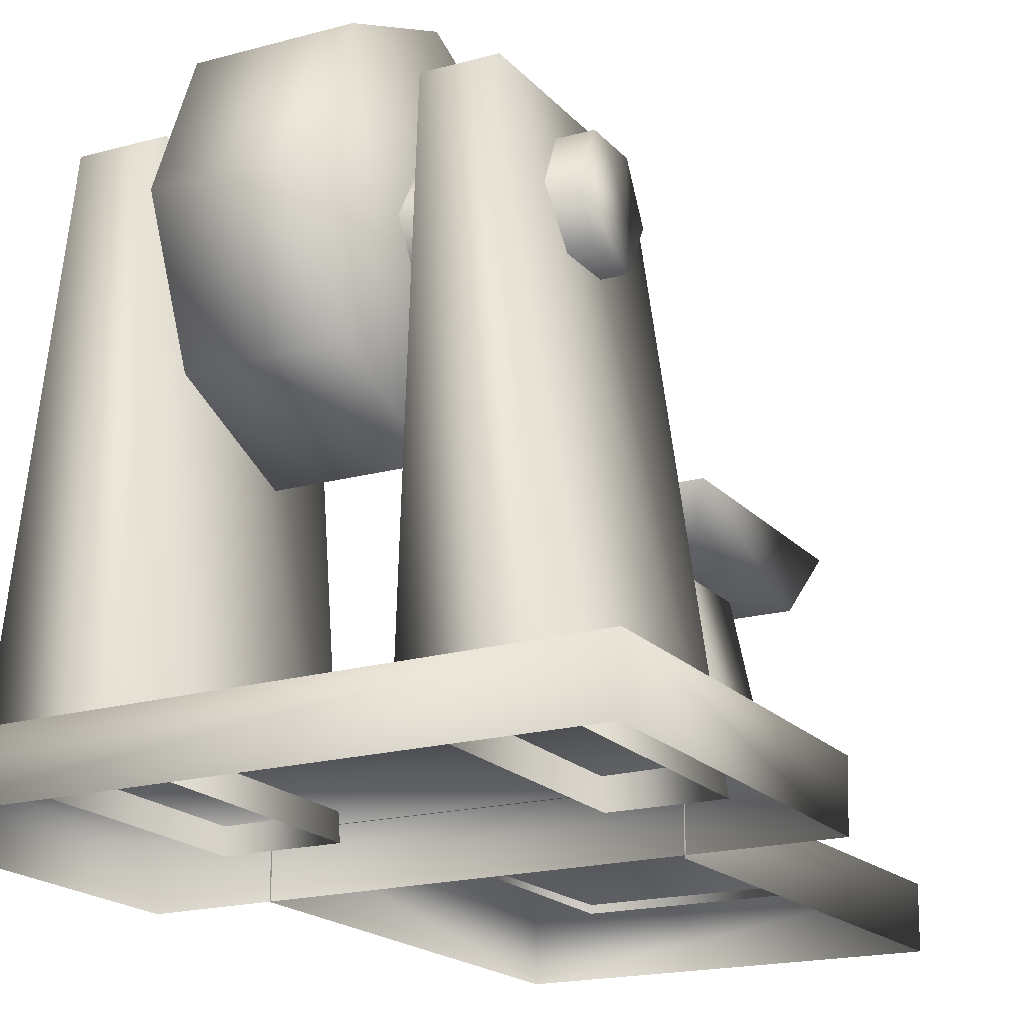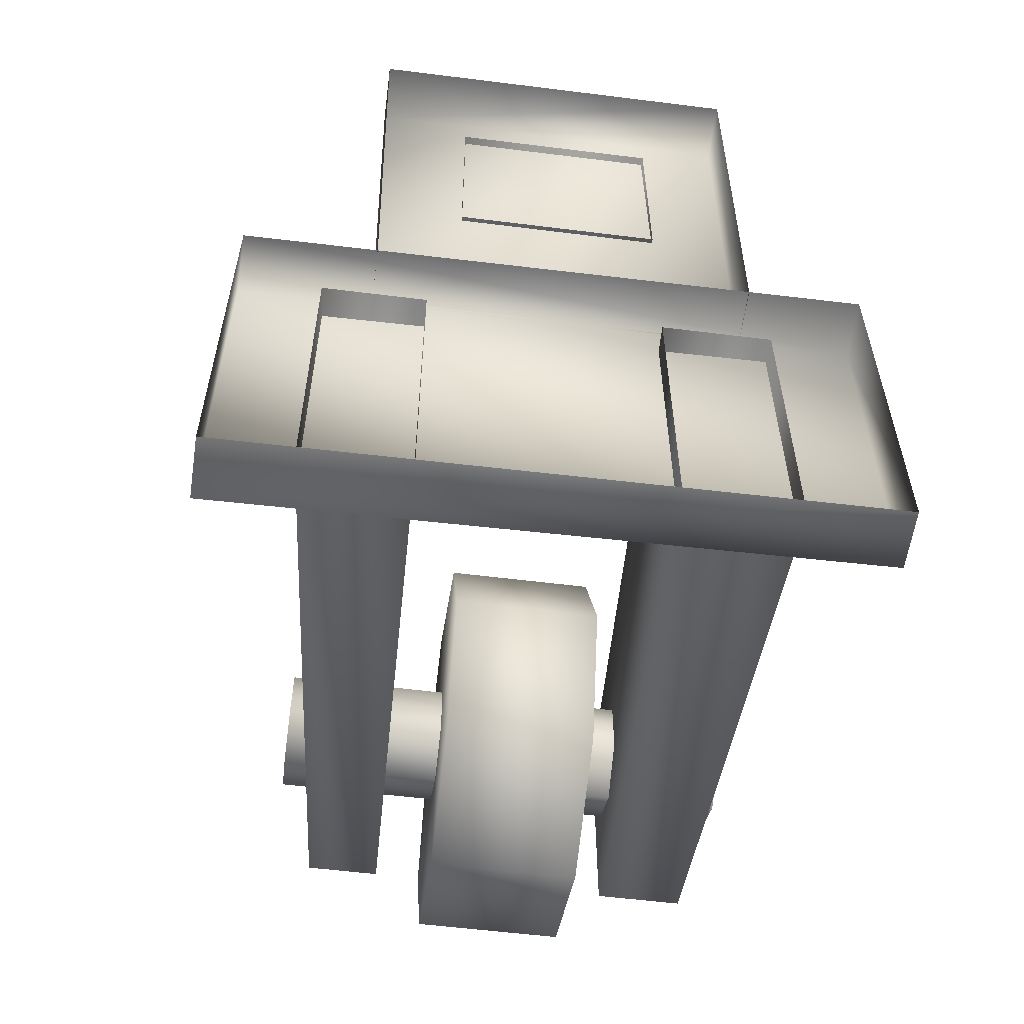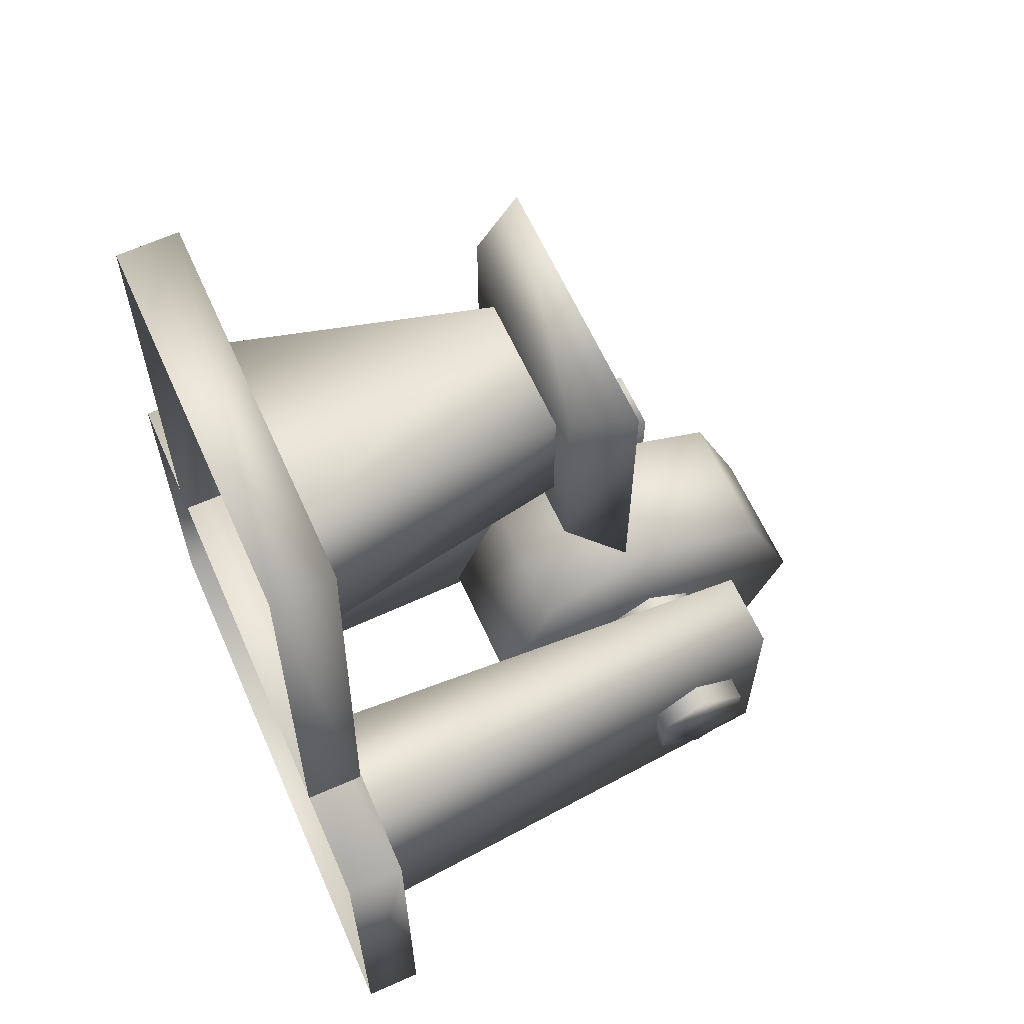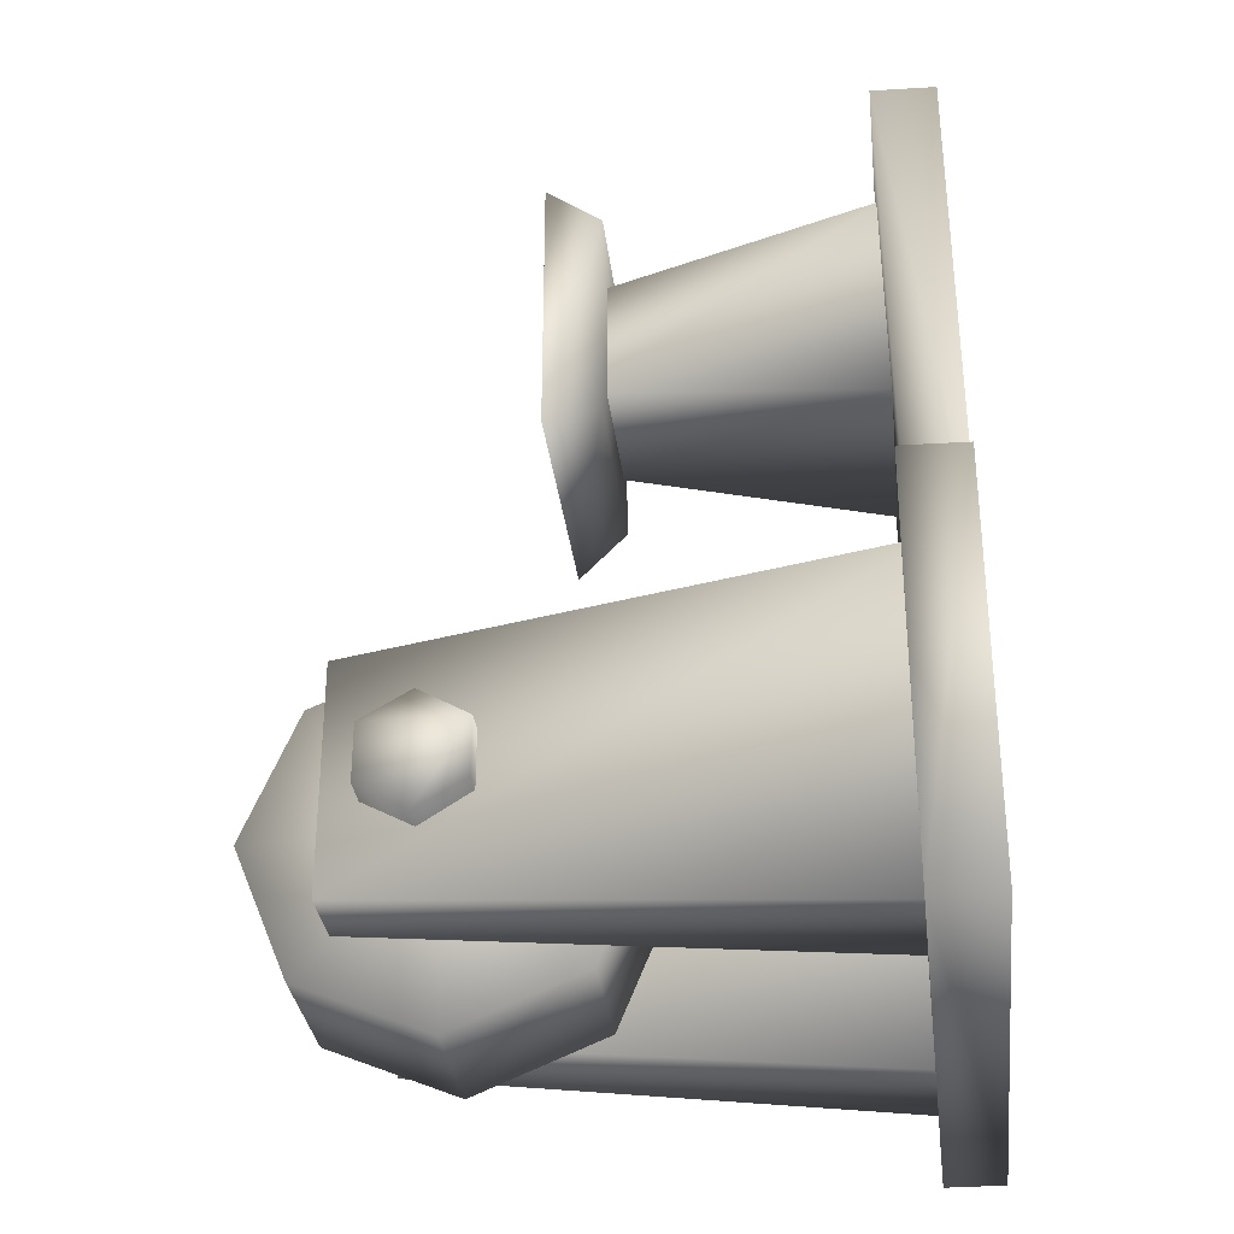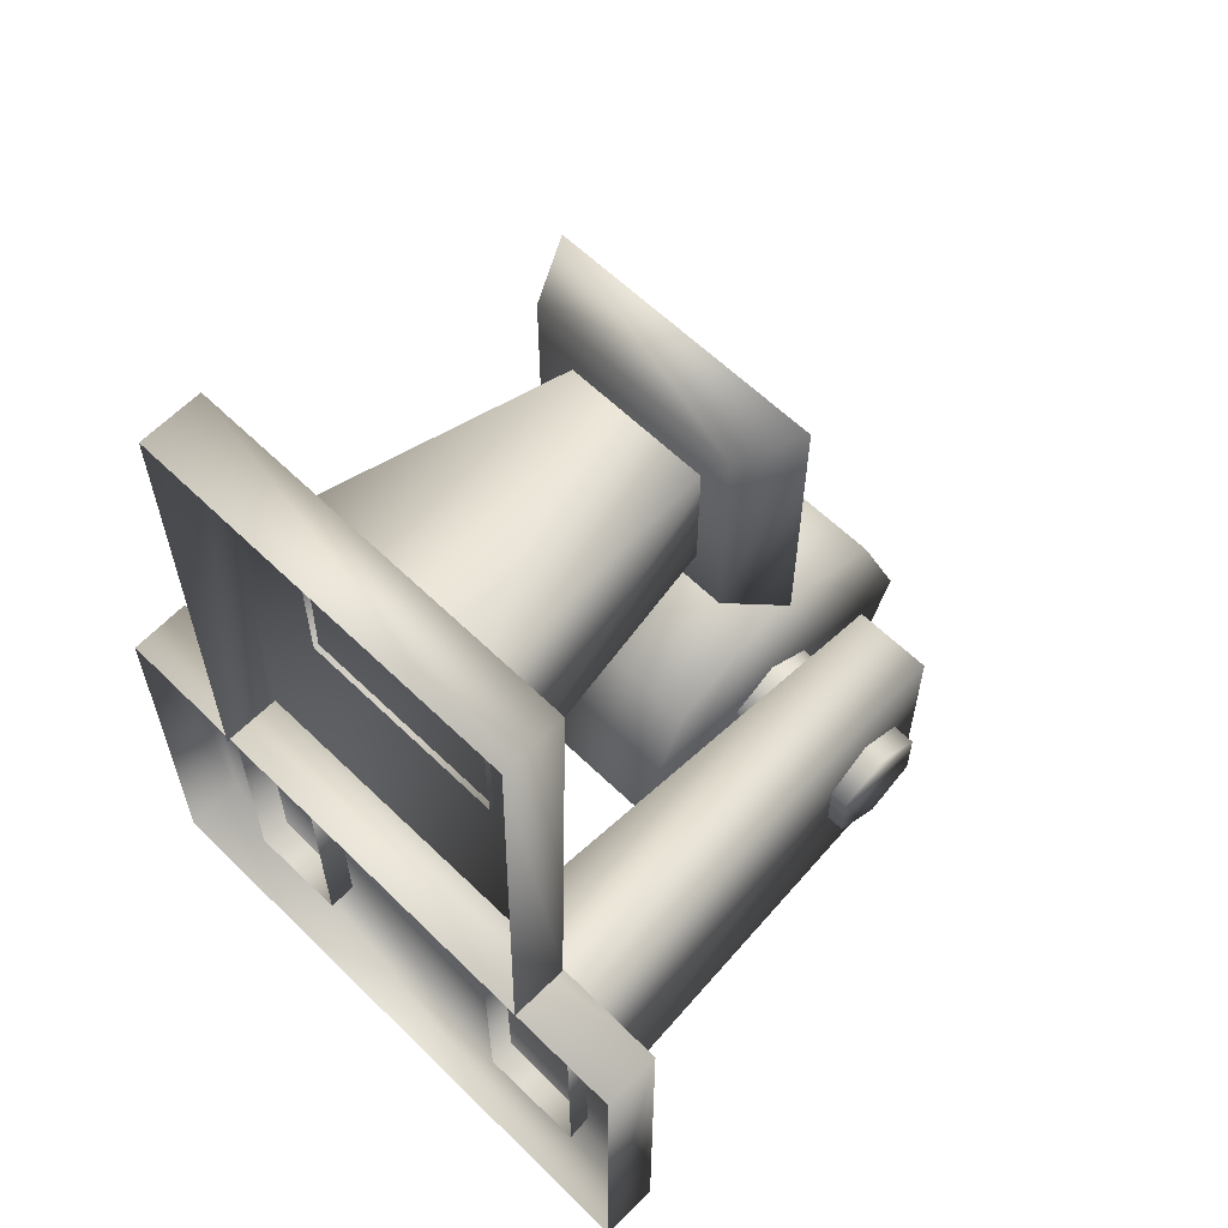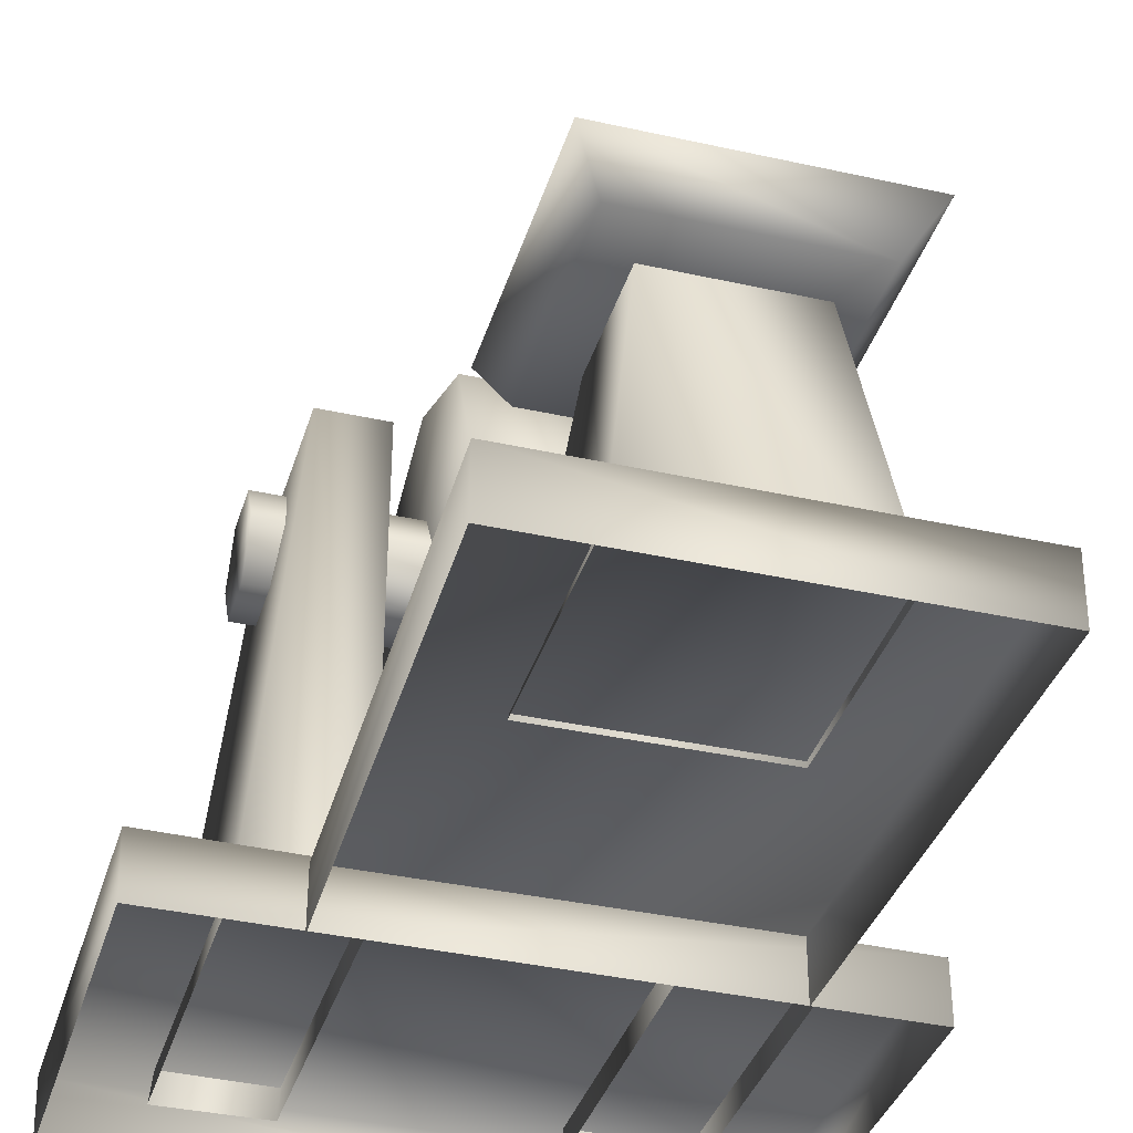
<metadata>
{"format":"obj","ext":"obj","renderer":"f3d","projection":"perspective","resolution":1024,"background":"white","views":[{"elev":-18.6,"azim":-152.2,"up":"+Y"},{"elev":-57.5,"azim":-7.4,"up":"+Z"},{"elev":62.6,"azim":65.9,"up":"+Z"},{"elev":-31.6,"azim":-83.5,"up":"+Z"},{"elev":61.1,"azim":44.7,"up":"+Z"},{"elev":-36.5,"azim":-16.2,"up":"+Y"}]}
</metadata>
<code>
o
v -0.447 0.9612 -0.04344
v -0.447 0.9612 0.06905
v 0.4379 0.9612 0.06905
v 0.4379 0.8638 0.1253
v -0.447 0.8638 0.1253
v 0.4379 0.7664 0.06905
v -0.447 0.7664 0.06905
v 0.4379 0.7664 -0.04344
v -0.447 0.7664 -0.04344
v 0.4379 0.8638 -0.09969
v -0.447 0.8638 -0.09969
v 0.4379 0.9612 -0.04344
v -0.447 0.9612 -0.04344
v 0.4379 0.9612 -0.04344
v 0.4379 0.7664 0.06905
v 0.4379 0.7664 -0.04344
v 0.4379 0.8638 -0.09969
v -0.447 0.7664 0.06905
v -0.447 0.8638 -0.09969
v -0.447 0.7664 -0.04344
v -0.447 0.9612 -0.04344
v -0.447 0.9612 0.06905
v -0.447 0.8638 0.1253
v 0.4379 0.9612 0.06905
v 0.4379 0.8638 0.1253
v 0.4379 0.9612 -0.04344
v -0.1379 0.8624 0.01344
v -0.1379 1.231 0.01344
v -0.1379 1.123 -0.2473
v 0.1457 0.8624 0.01344
v 0.1457 0.6017 -0.2473
v 0.1457 0.8624 -0.3553
v 0.1457 0.6017 0.2742
v 0.1457 0.4936 0.01344
v 0.1457 1.123 0.2742
v 0.1457 0.8624 0.3822
v 0.1457 1.123 -0.2473
v 0.1457 1.231 0.01344
v 0.1457 0.8624 0.01344
v 0.1457 0.4936 0.01344
v 0.1457 0.6017 -0.2473
v 0.1457 0.8624 0.3822
v 0.1457 0.6017 0.2742
v 0.1457 1.231 0.01344
v 0.1457 1.123 0.2742
v 0.1457 0.8624 -0.3553
v 0.1457 1.123 -0.2473
v -0.1379 1.123 -0.2473
v 0.1457 1.231 0.01344
v 0.1457 1.123 -0.2473
v -0.1379 1.231 0.01344
v -0.1379 1.231 0.01344
v 0.1457 1.123 0.2742
v 0.1457 1.231 0.01344
v -0.1379 1.123 0.2742
v 0.1457 0.8624 0.3822
v -0.1379 0.8624 0.3822
v 0.1457 0.6017 0.2742
v -0.1379 0.6017 0.2742
v 0.1457 0.4936 0.01344
v -0.1379 0.4936 0.01344
v 0.1457 0.6017 -0.2473
v -0.1379 0.6017 -0.2473
v 0.1457 0.8624 -0.3553
v -0.1379 0.8624 -0.3553
v 0.1457 1.123 -0.2473
v -0.1379 1.123 -0.2473
v -0.1379 0.8624 0.01344
v -0.1379 0.8624 -0.3553
v -0.1379 0.6017 -0.2473
v -0.1379 0.4936 0.01344
v -0.1379 0.6017 0.2742
v -0.1379 0.8624 0.3822
v -0.1379 1.123 0.2742
v -0.2374 1.03 -0.2138
v -0.3738 1.03 -0.2138
v -0.3738 1.03 0.2301
v 0.6124 0.04682 -0.3819
v -0.6444 0.06148 -0.3846
v -0.6444 0.06148 0.4068
v 0.6124 0.04682 0.4059
v 0.6127 -0.07123 -0.3819
v 0.6124 0.04682 -0.3819
v 0.6124 0.04682 0.4059
v 0.6127 -0.07123 0.4059
v -0.2455 0.6928 1.336
v 0.3006 0.6928 1.336
v 0.3006 0.6928 0.7931
v -0.2455 0.6928 0.7931
v -0.1972 0.5873 0.8466
v 0.2293 0.5873 0.8466
v 0.2293 0.5873 1.294
v -0.1972 0.5873 1.294
v 0.2293 0.5873 1.294
v 0.3006 0.6928 1.336
v -0.2455 0.6928 1.336
v -0.1972 0.5873 1.294
v 0.2293 0.5873 0.8466
v 0.3006 0.6928 0.7931
v 0.3006 0.6928 1.336
v 0.2293 0.5873 1.294
v -0.1972 0.5873 0.8466
v -0.2455 0.6928 0.7931
v 0.3006 0.6928 0.7931
v 0.2293 0.5873 0.8466
v -0.1972 0.5873 1.294
v -0.2455 0.6928 1.336
v -0.2455 0.6928 0.7931
v -0.1972 0.5873 0.8466
v 0.2293 0.04372 1.294
v 0.1663 0.6385 1.181
v -0.1111 0.6385 1.181
v -0.1972 0.04372 1.294
v 0.2293 0.04372 0.8466
v 0.1663 0.6385 0.9477
v 0.1663 0.6385 1.181
v 0.2293 0.04372 1.294
v -0.1972 0.04372 0.8466
v -0.1111 0.6385 0.9477
v 0.1663 0.6385 0.9477
v 0.2293 0.04372 0.8466
v -0.1972 0.04372 1.294
v -0.1111 0.6385 1.181
v -0.1111 0.6385 0.9477
v -0.1972 0.04372 0.8466
v 0.2224 1.03 0.2301
v 0.3868 1.03 0.2301
v 0.3868 1.03 -0.2138
v 0.2224 1.03 -0.2138
v 0.4378 -2.174e-09 0.343
v 0.3868 1.03 0.2301
v 0.2224 1.03 0.2301
v 0.2151 6.517e-09 0.343
v 0.4378 -2.174e-09 -0.315
v 0.3868 1.03 -0.2138
v 0.3868 1.03 0.2301
v 0.4378 -2.174e-09 0.343
v 0.2151 6.517e-09 -0.315
v 0.2224 1.03 -0.2138
v 0.3868 1.03 -0.2138
v 0.4378 -2.174e-09 -0.315
v 0.2151 6.517e-09 0.343
v 0.2224 1.03 0.2301
v 0.2224 1.03 -0.2138
v 0.2151 6.517e-09 -0.315
v -0.2635 -1.141e-09 0.343
v -0.2374 1.03 0.2301
v -0.3738 1.03 0.2301
v -0.4742 3.465e-09 0.343
v -0.2635 -1.141e-09 -0.315
v -0.2374 1.03 -0.2138
v -0.2374 1.03 0.2301
v -0.2635 -1.141e-09 0.343
v -0.4742 3.465e-09 -0.315
v -0.3738 1.03 -0.2138
v -0.2374 1.03 -0.2138
v -0.2635 -1.141e-09 -0.315
v -0.4742 3.465e-09 0.343
v -0.3738 1.03 0.2301
v -0.3738 1.03 -0.2138
v -0.4742 3.465e-09 -0.315
v 0.6127 -0.07123 -0.3819
v -0.641 -0.0639 -0.3846
v -0.6444 0.06148 -0.3846
v 0.6124 0.04682 -0.3819
v -0.641 -0.0639 0.4068
v -0.6444 0.06148 0.4068
v -0.6444 0.06148 -0.3846
v 0.6124 0.04682 0.4059
v -0.6444 0.06148 0.4068
v 0.6127 -0.07123 0.4059
v -0.2374 1.03 0.2301
v -0.3932 0.06148 1.395
v -0.3717 0.04682 0.4025
v -0.3717 -0.07123 0.4021
v 0.3982 -0.0639 1.392
v 0.3982 0.06148 1.395
v -0.3932 0.06148 1.395
v -0.3932 -0.0639 1.392
v 0.385 0.04682 0.4025
v 0.3982 0.06148 1.395
v 0.3982 -0.0639 1.392
v 0.385 -0.07123 0.4021
v -0.3717 0.04682 0.4025
v -0.3932 0.06148 1.395
v 0.3982 0.06148 1.395
v 0.385 0.04682 0.4025
v -0.3932 -0.0639 1.392
g Geoset0
f 1 2 3
f 2 4 3
f 2 5 4
f 5 6 4
f 5 7 6
f 7 8 6
f 7 9 8
f 9 10 8
f 9 11 10
f 11 12 10
f 11 13 12
f 1 3 14
g Geoset1
f 15 16 17
f 18 19 20
f 18 21 19
f 18 22 21
f 18 23 22
f 15 24 25
f 15 26 24
f 15 17 26
g Geoset2
f 27 28 29
f 30 31 32
f 30 33 34
f 30 35 36
f 30 37 38
f 39 40 41
f 39 42 43
f 39 44 45
f 39 46 47
f 48 49 50
f 48 51 49
f 52 53 54
f 52 55 53
f 55 56 53
f 55 57 56
f 57 58 56
f 57 59 58
f 59 60 58
f 59 61 60
f 61 62 60
f 61 63 62
f 63 64 62
f 63 65 64
f 65 66 64
f 65 67 66
f 68 29 69
f 27 69 70
f 68 70 71
f 27 71 72
f 68 72 73
f 27 73 74
f 68 74 28
g Geoset3
f 75 76 77
f 78 79 80
f 80 81 78
f 82 83 84
f 84 85 82
f 86 87 88
f 88 89 86
f 90 91 92
f 93 90 92
f 94 95 96
f 96 97 94
f 98 99 100
f 100 101 98
f 102 103 104
f 104 105 102
f 106 107 108
f 108 109 106
f 110 111 112
f 112 113 110
f 114 115 116
f 116 117 114
f 118 119 120
f 120 121 118
f 122 123 124
f 124 125 122
f 126 127 128
f 128 129 126
f 130 131 132
f 132 133 130
f 134 135 136
f 136 137 134
f 138 139 140
f 140 141 138
f 142 143 144
f 144 145 142
f 146 147 148
f 148 149 146
f 150 151 152
f 152 153 150
f 154 155 156
f 156 157 154
f 158 159 160
f 160 161 158
f 162 163 164
f 164 165 162
f 166 167 168
f 168 163 166
f 169 170 166
f 166 171 169
f 77 172 75
g Geoset4
f 173 174 175
f 176 177 178
f 178 179 176
f 180 181 182
f 182 183 180
f 184 185 186
f 186 187 184
f 175 188 173

</code>
